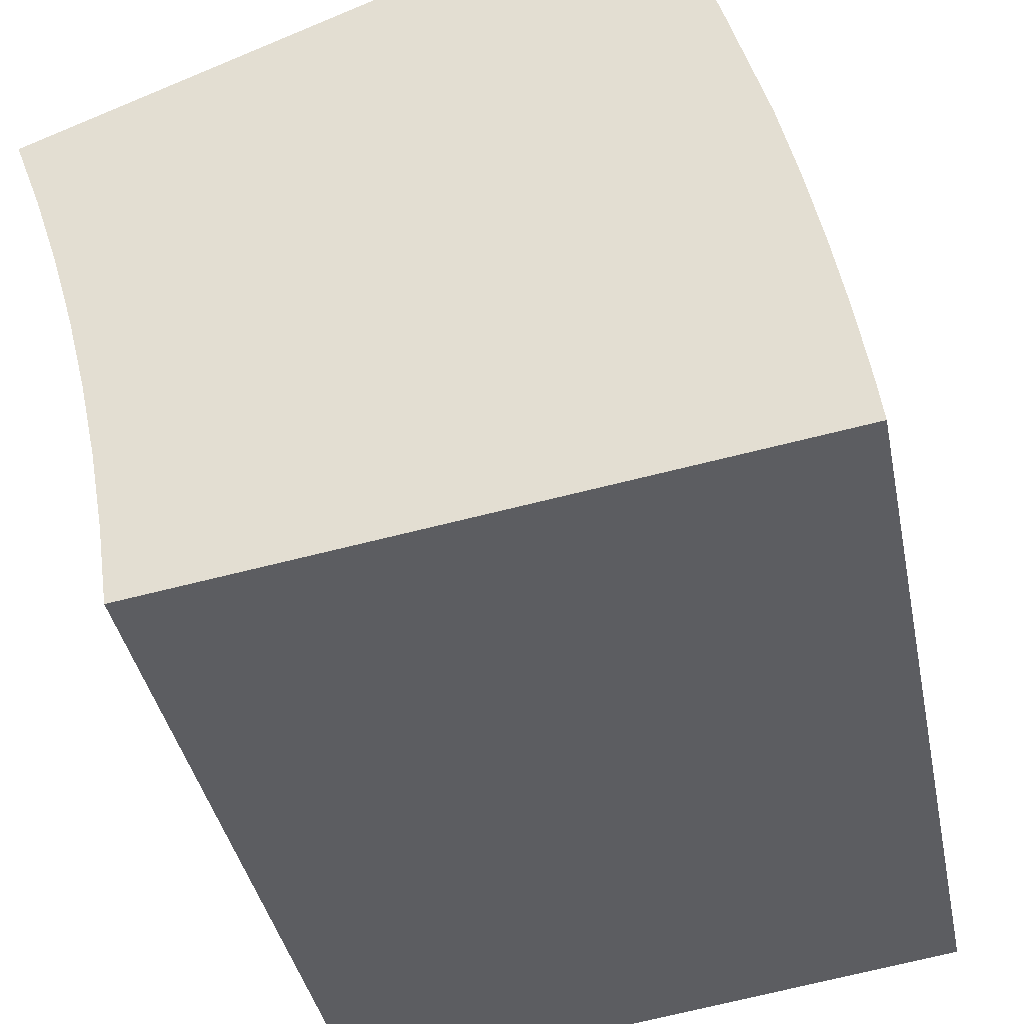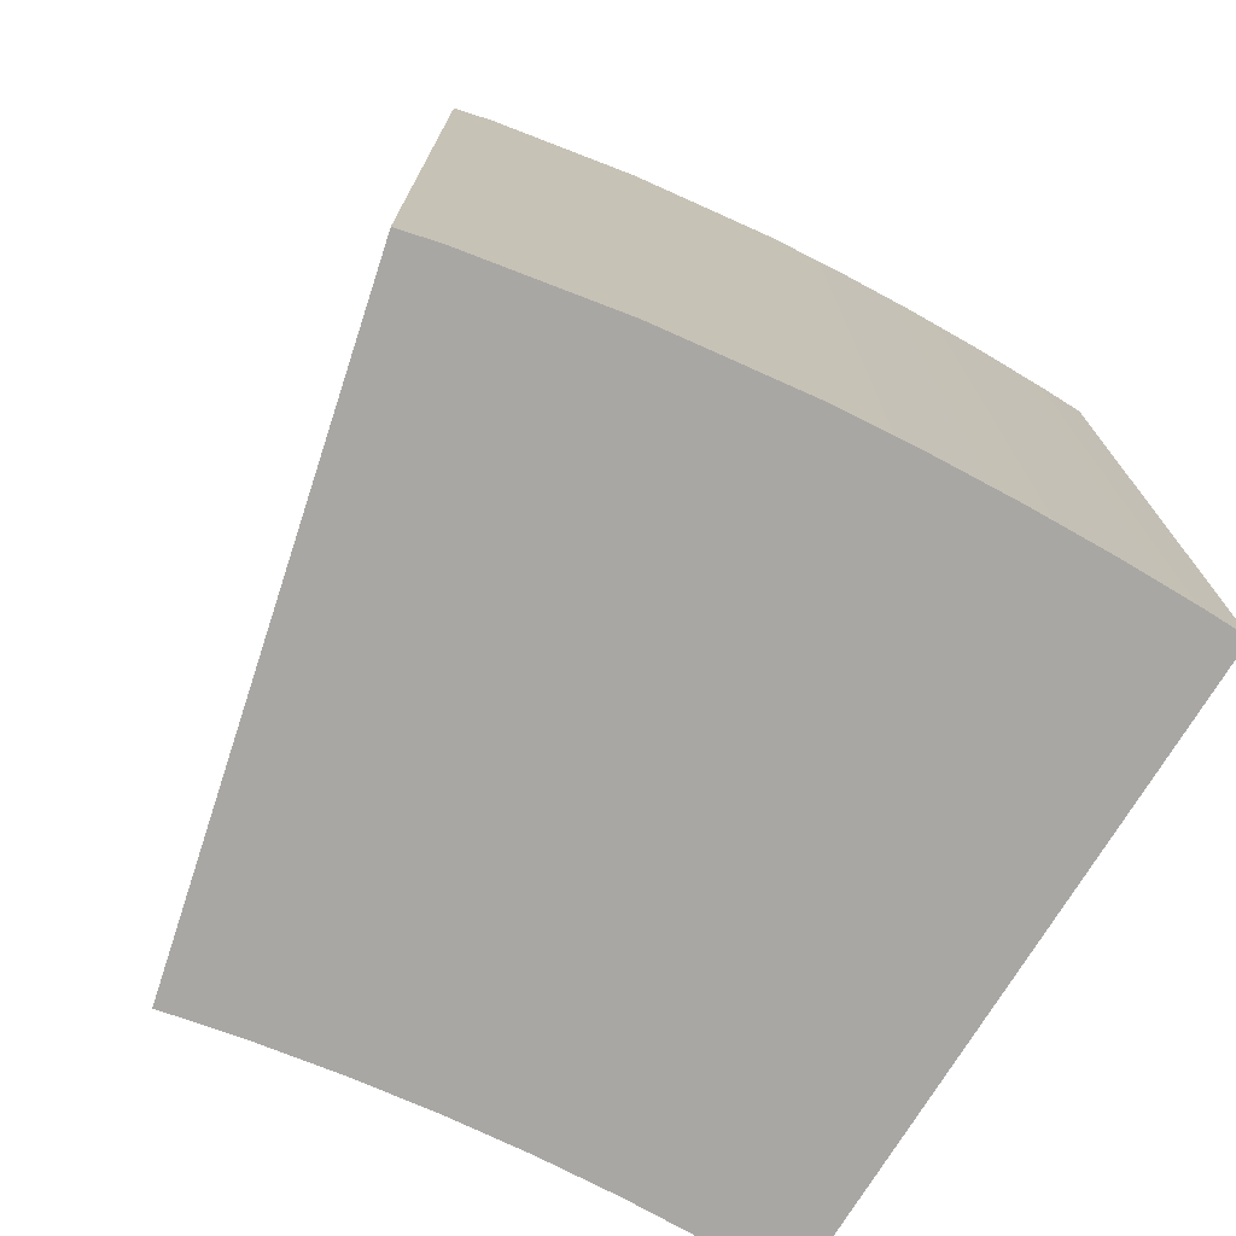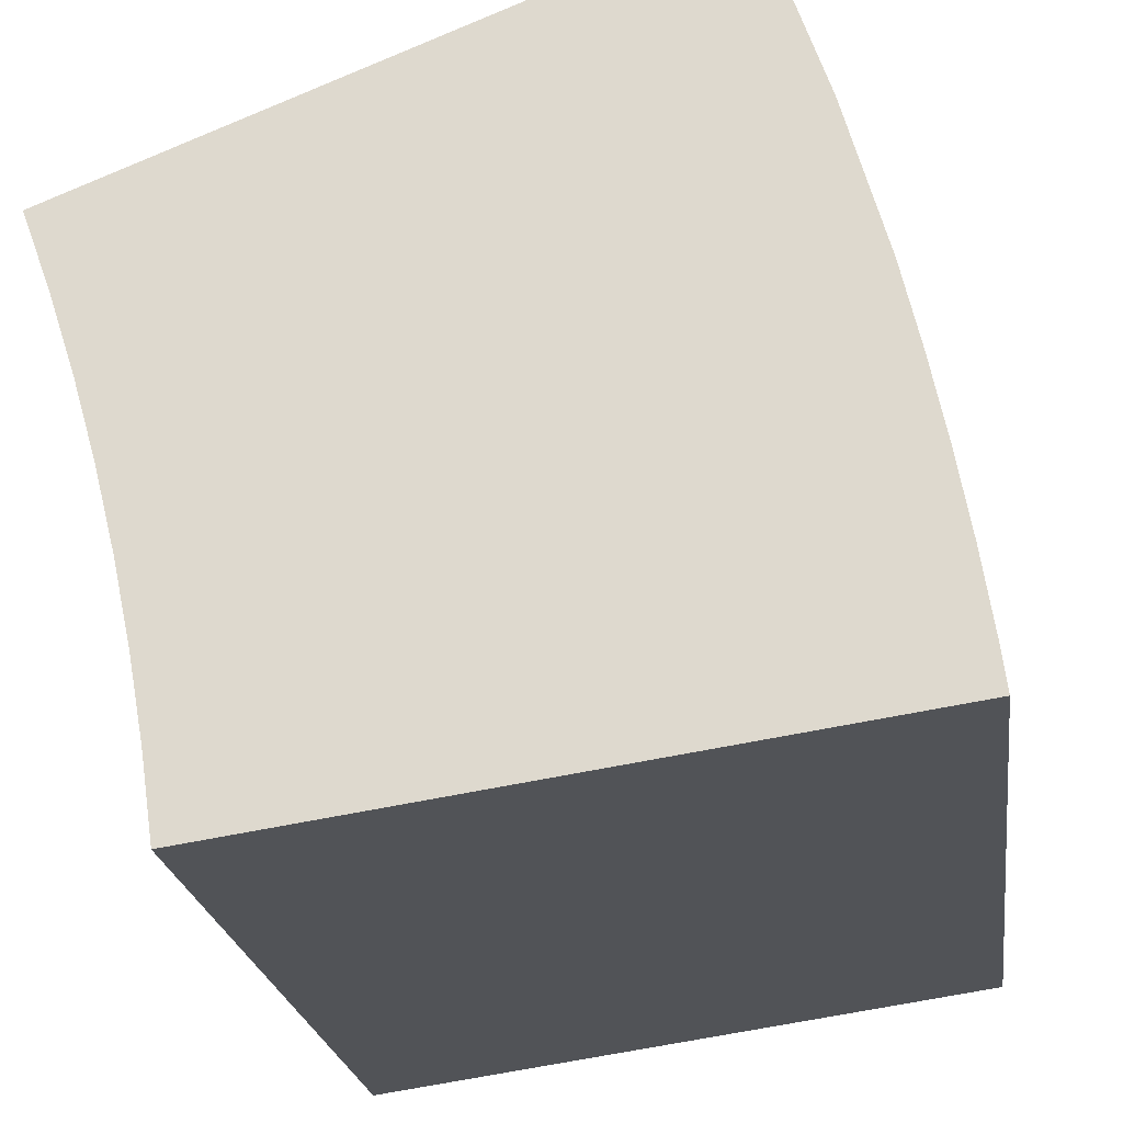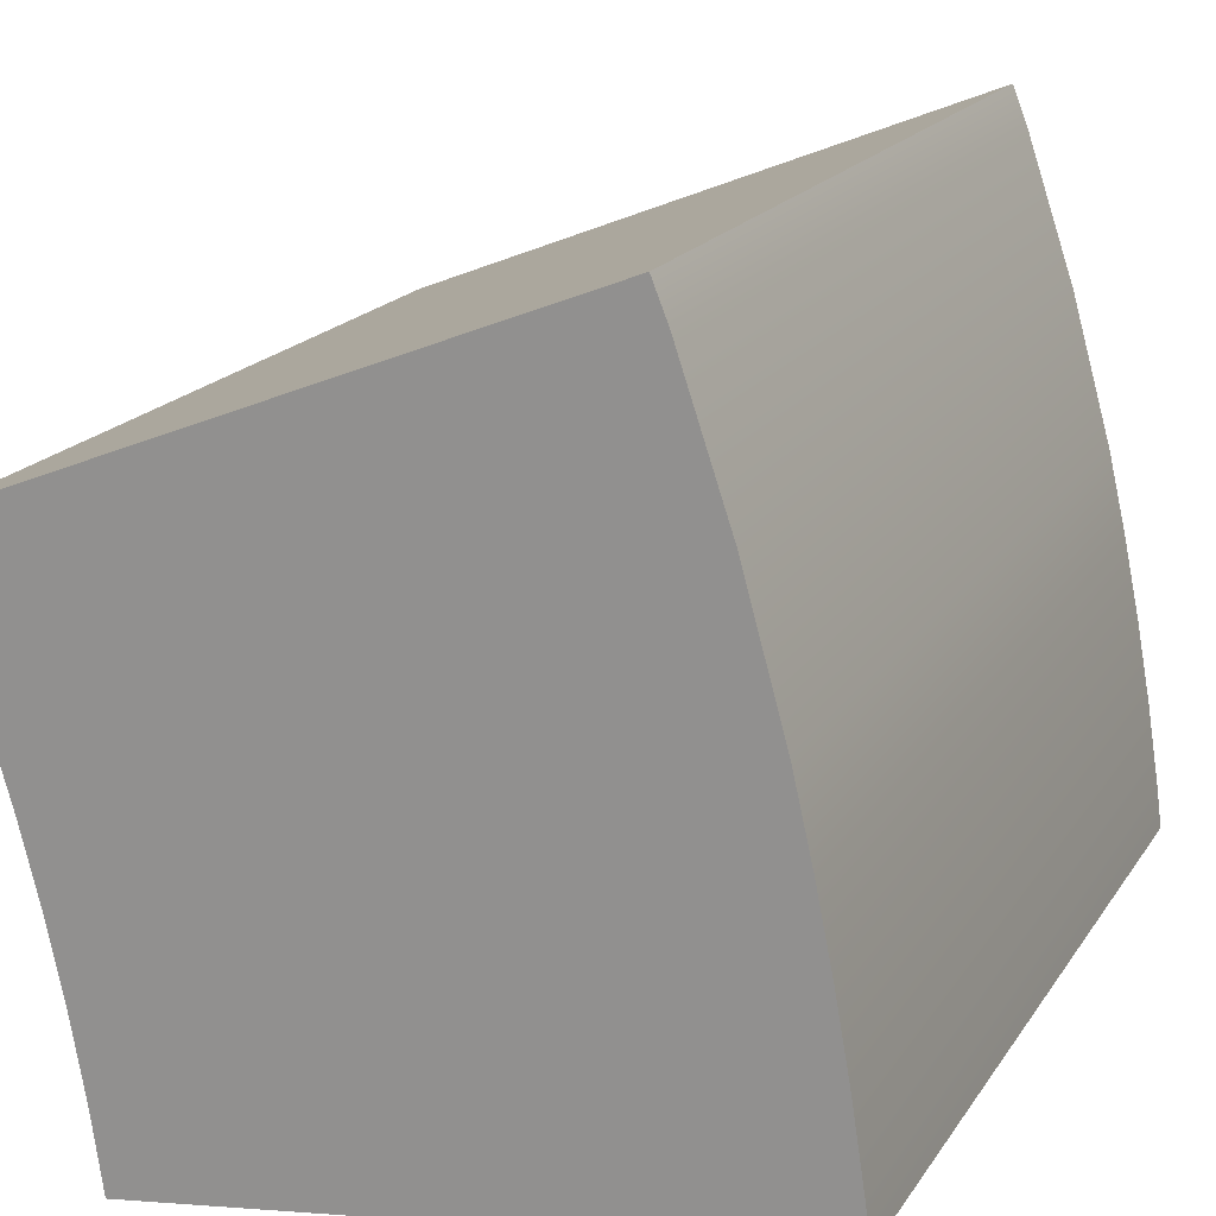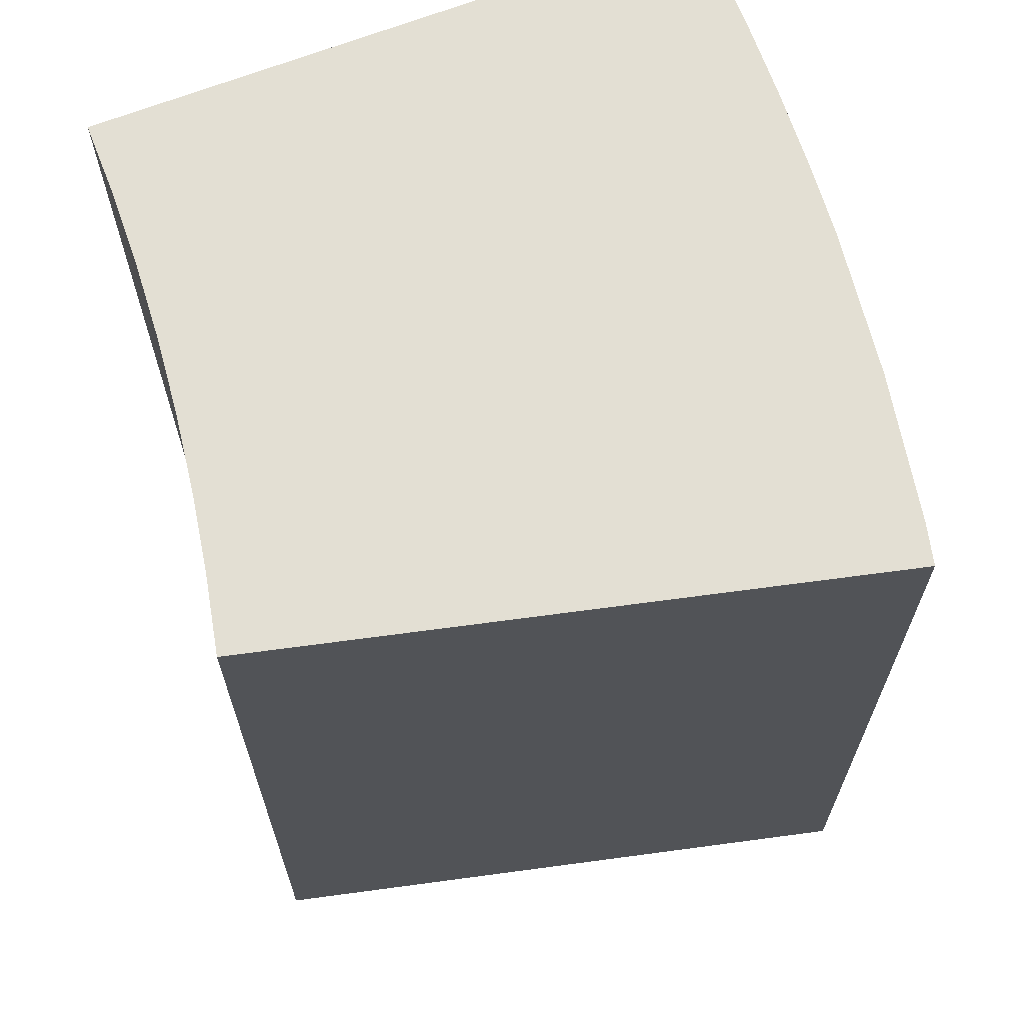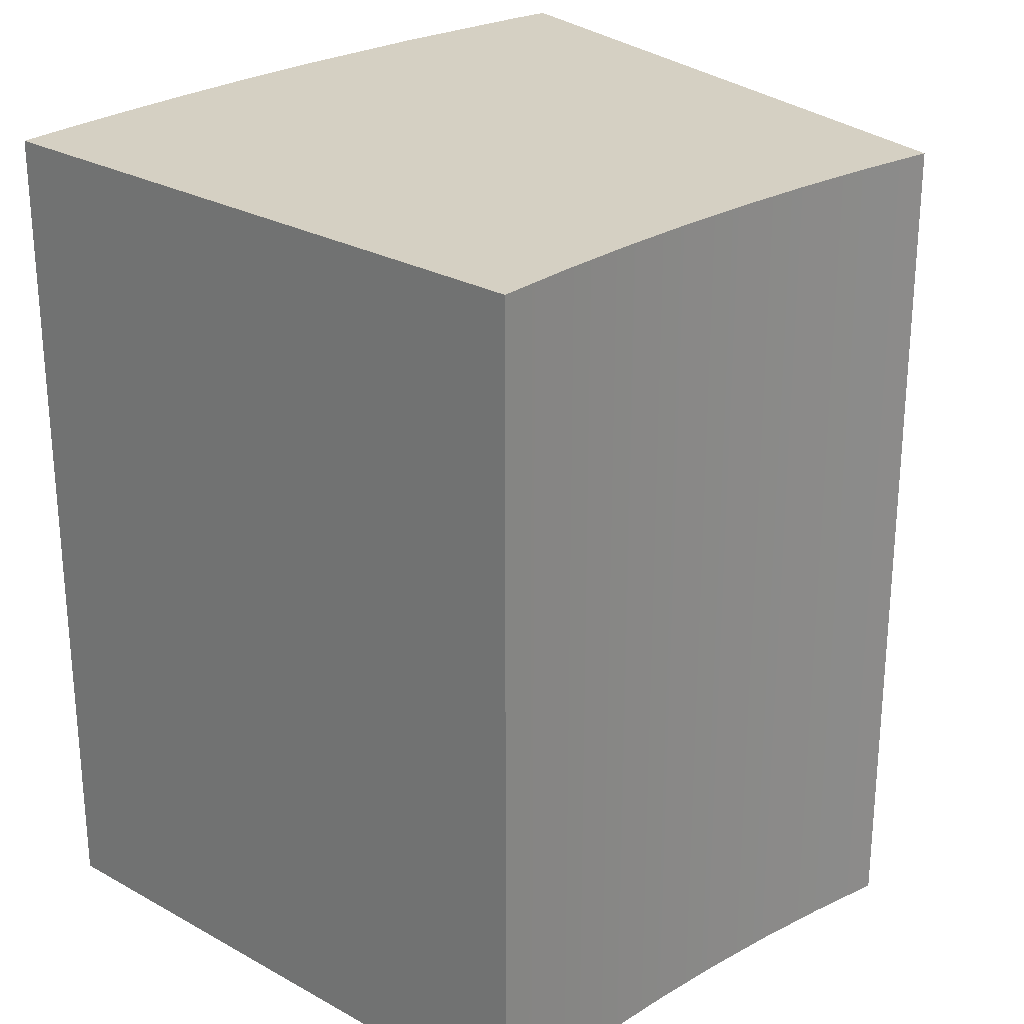
<metadata>
{"format":"obj","ext":"obj","renderer":"f3d","projection":"perspective","resolution":1024,"background":"white","views":[{"elev":-38.2,"azim":-169.0,"up":"+Y"},{"elev":-74.7,"azim":-129.8,"up":"+Z"},{"elev":-22.2,"azim":-172.5,"up":"+Y"},{"elev":18.1,"azim":-157.2,"up":"+Y"},{"elev":67.0,"azim":150.5,"up":"+Z"},{"elev":26.3,"azim":33.1,"up":"+Z"}]}
</metadata>
<code>
v -3.238 7.136 0.5
v -3.22 7.181 0.5
v -3.22 7.181 -0.5
v -3.238 7.136 -0.5
v -2.564 6.819 0.5
v -2.532 6.906 0.5
v -3.294 6.97 0.5
v -3.294 6.97 -0.5
v -2.564 6.819 -0.5
v -2.532 6.906 -0.5
v -2.593 6.731 0.5
v -2.593 6.731 -0.5
v -3.341 6.801 0.5
v -3.341 6.801 -0.5
v -2.618 6.641 -0.5
v -3.363 6.708 -0.5
v -2.618 6.641 0.5
v -3.363 6.708 0.5
v -3.382 6.616 -0.5
v -3.382 6.616 0.5
v -2.641 6.552 -0.5
v -2.641 6.552 0.5
v -3.398 6.523 0.5
v -2.66 6.461 0.5
v -3.398 6.523 -0.5
v -2.66 6.461 -0.5
v -2.676 6.37 0.5
v -2.676 6.37 -0.5
v -3.413 6.429 0.5
v -3.413 6.429 -0.5
v -2.69 6.278 -0.5
v -3.419 6.383 -0.5
v -2.69 6.278 0.5
v -3.419 6.383 0.5
f 1 2 3 4
f 2 1 5 6
f 5 1 7
f 7 1 4 8
f 8 4 9
f 9 4 3 10
f 10 3 2 6
f 10 6 5 9
f 9 5 11 12
f 11 5 7 13
f 13 7 8 14
f 14 8 9 12
f 14 12 15 16
f 15 12 11 17
f 17 11 13 18
f 18 13 14 16
f 18 16 19 20
f 19 16 15 21
f 21 15 17 22
f 22 17 18 20
f 22 20 23 24
f 23 20 19 25
f 25 19 21 26
f 26 21 22 24
f 26 24 27 28
f 27 24 23 29
f 29 23 25 30
f 30 25 26 28
f 30 28 31 32
f 31 28 27 33
f 33 27 29 34
f 34 29 30 32
f 34 32 31 33

</code>
